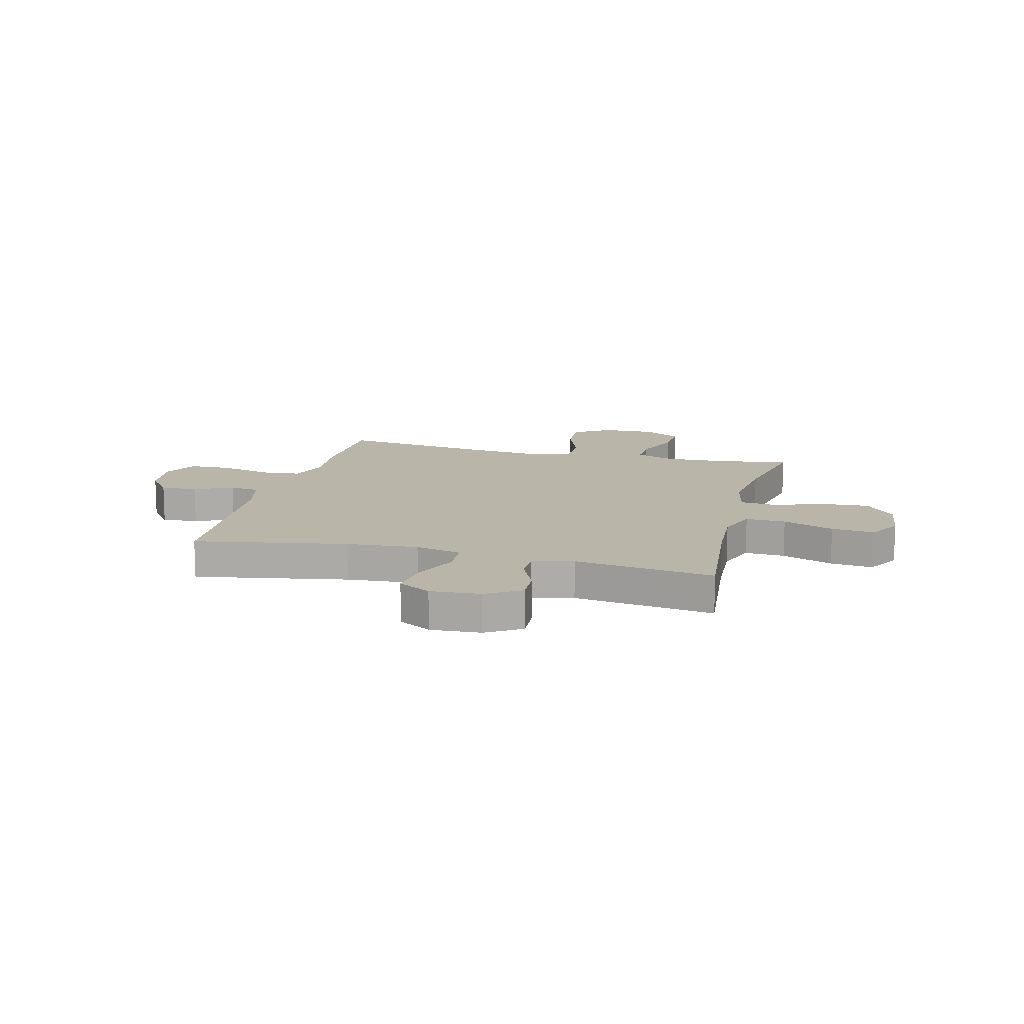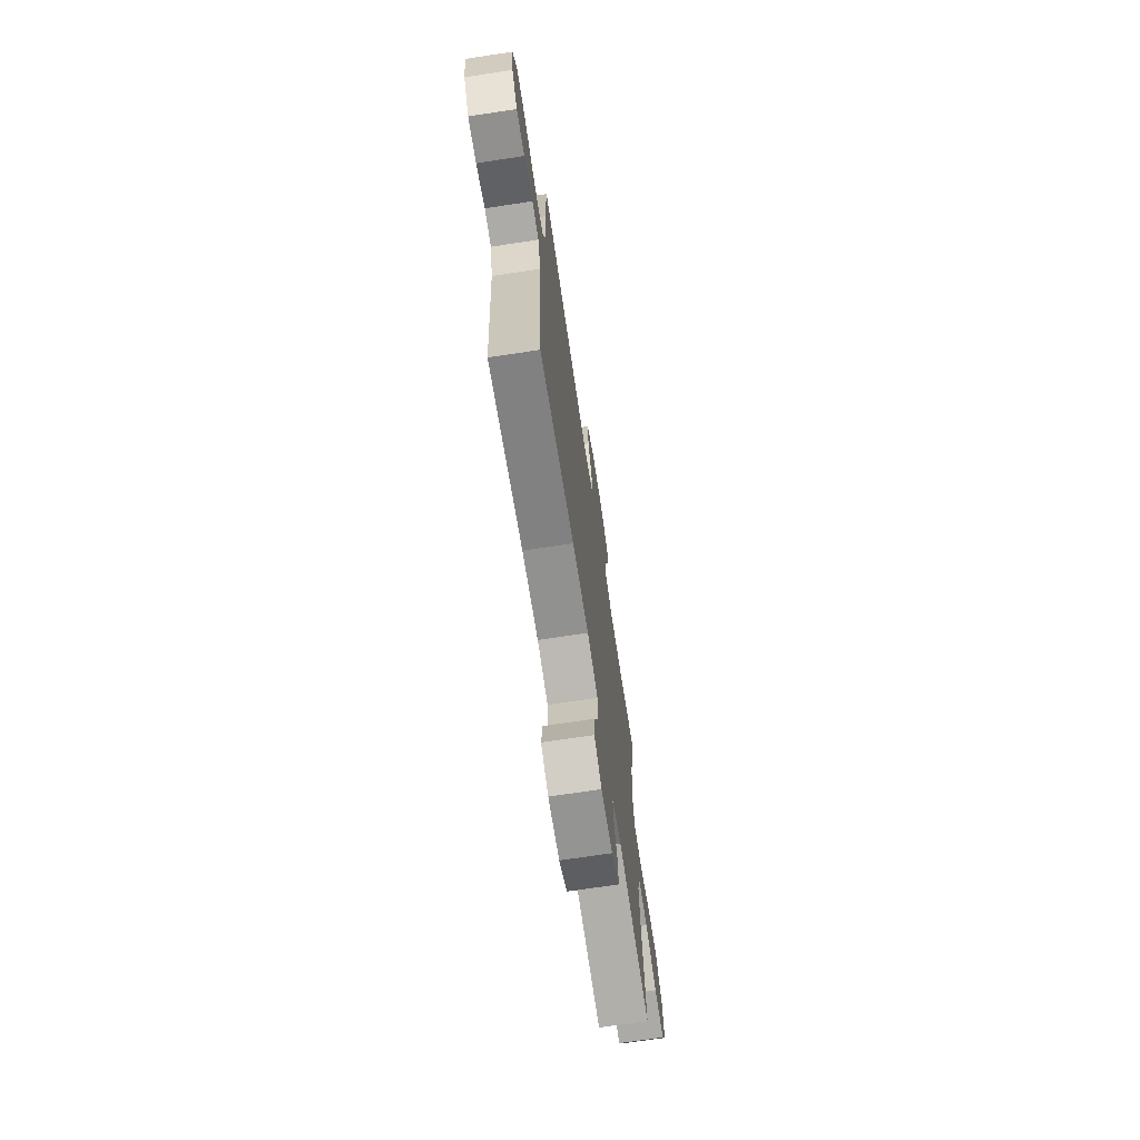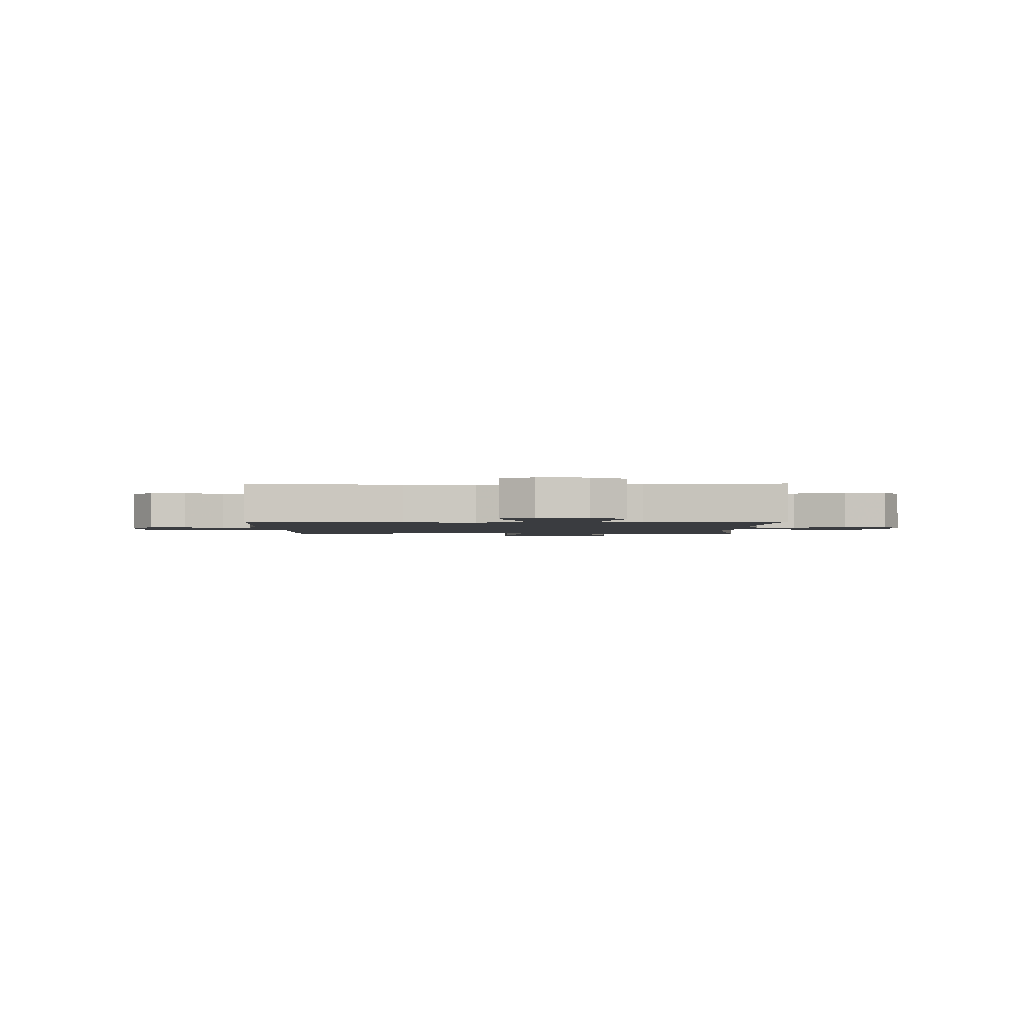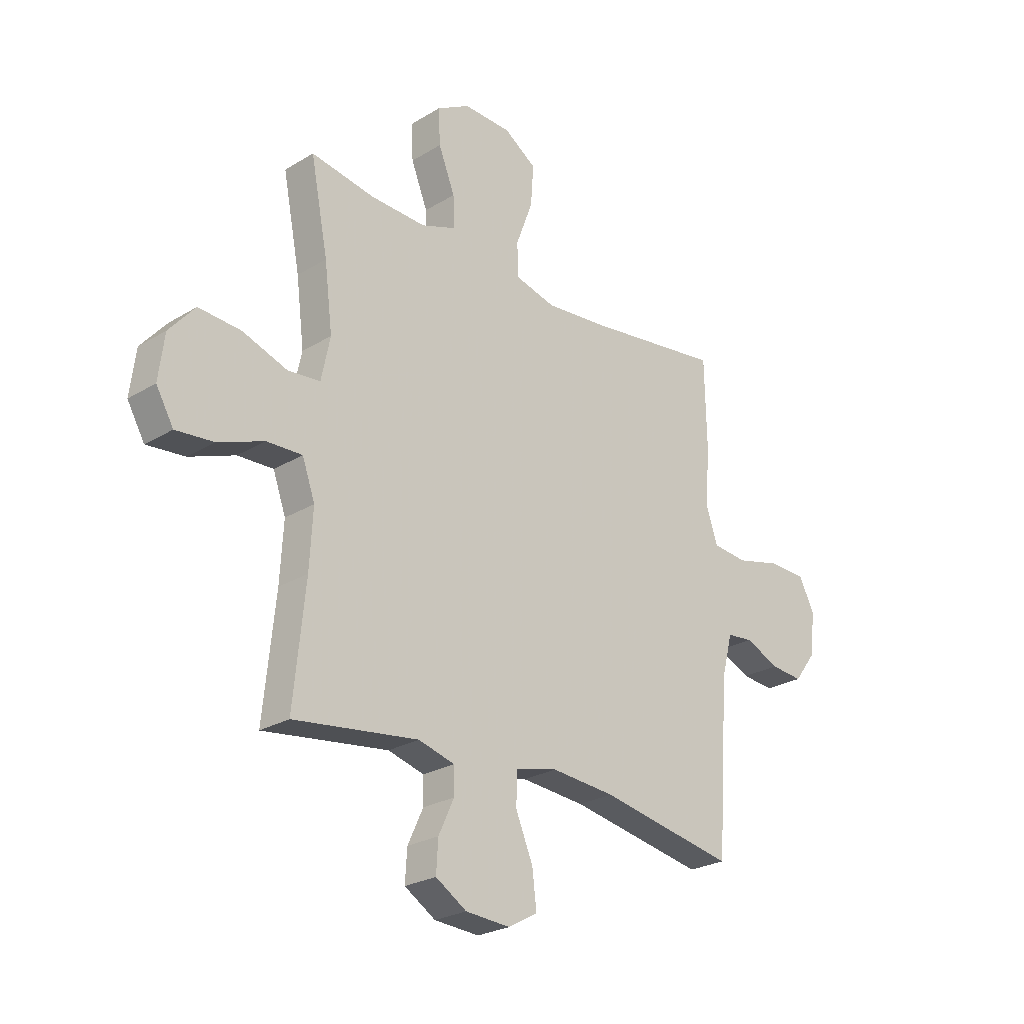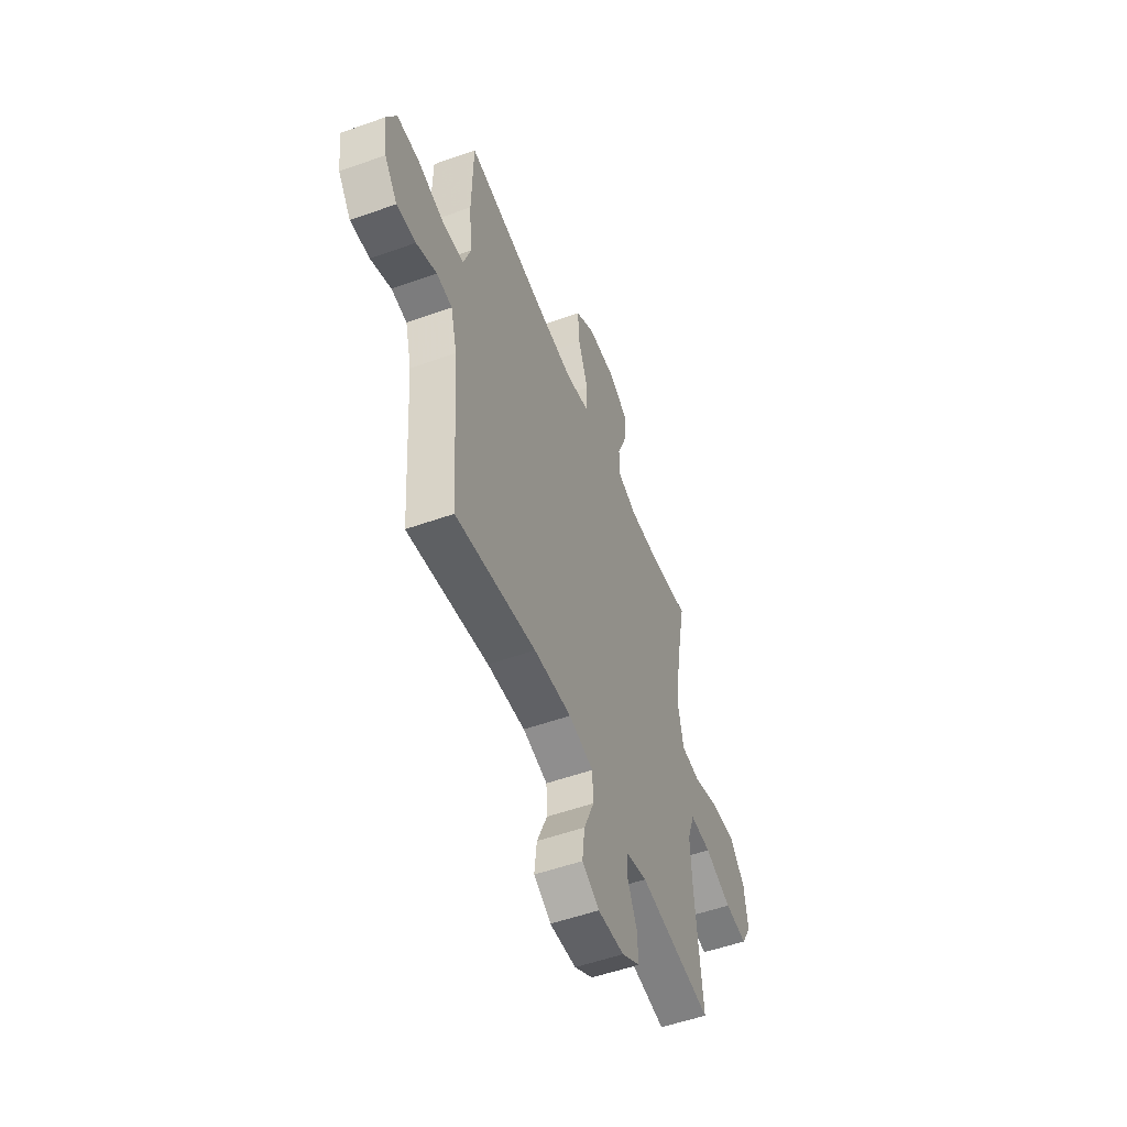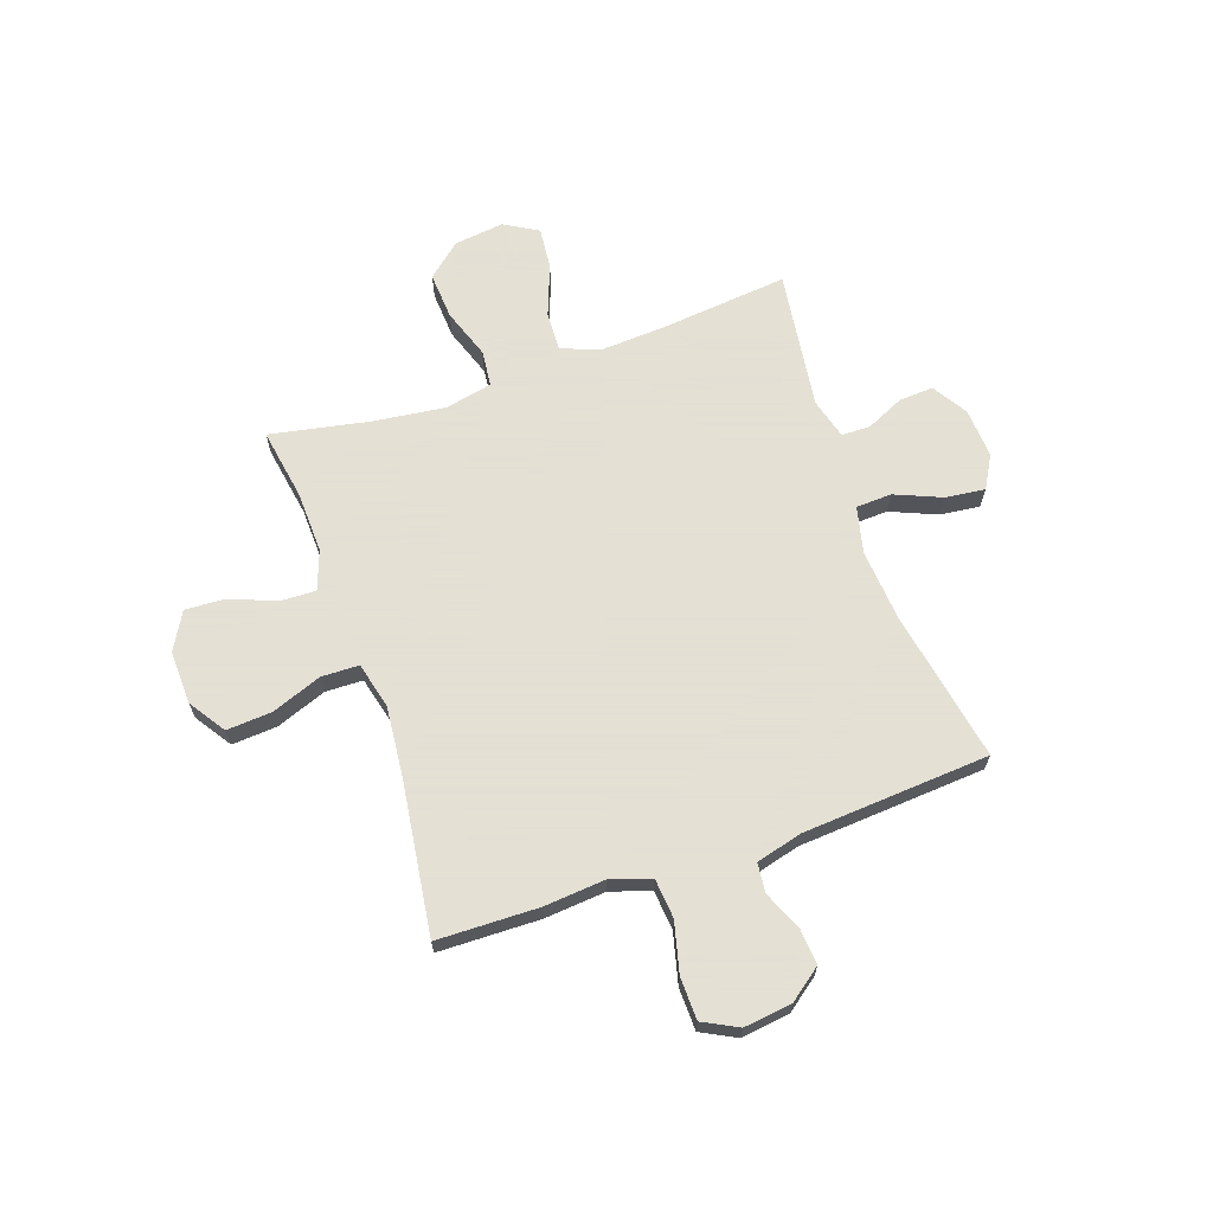
<metadata>
{"format":"obj","ext":"obj","renderer":"f3d","projection":"perspective","resolution":1024,"background":"white","views":[{"elev":13.5,"azim":-165.6,"up":"+Y"},{"elev":-70.5,"azim":98.6,"up":"+Z"},{"elev":-1.9,"azim":-179.8,"up":"+Y"},{"elev":-25.2,"azim":-45.6,"up":"+Z"},{"elev":-53.3,"azim":110.9,"up":"+Z"},{"elev":66.2,"azim":70.9,"up":"+Y"}]}
</metadata>
<code>
v 0.5 0.07 0.5
v 0.504 0.07 0.307
v 0.494 0.07 0.191
v 0.519 0.07 0.115
v 0.594 0.07 0.108
v 0.69 0.07 0.132
v 0.77 0.07 0.13
v 0.804 0.07 0.064
v 0.792 0.07 -0.028
v 0.746 0.07 -0.089
v 0.677 0.07 -0.083
v 0.604 0.07 -0.051
v 0.548 0.07 -0.057
v 0.525 0.07 -0.145
v 0.5 0.07 -0.5
v 0.211 0.07 -0.447
v 0.075 0.07 -0.436
v -0.014 0.07 -0.457
v -0.017 0.07 -0.525
v 0.02 0.07 -0.613
v 0.029 0.07 -0.689
v -0.033 0.07 -0.724
v -0.128 0.07 -0.718
v -0.194 0.07 -0.677
v -0.19 0.07 -0.611
v -0.157 0.07 -0.54
v -0.158 0.07 -0.485
v -0.235 0.07 -0.464
v -0.5 0.07 -0.5
v -0.475 0.07 -0.256
v -0.468 0.07 -0.135
v -0.495 0.07 -0.059
v -0.571 0.07 -0.062
v -0.668 0.07 -0.099
v -0.749 0.07 -0.107
v -0.786 0.07 -0.043
v -0.774 0.07 0.052
v -0.719 0.07 0.116
v -0.629 0.07 0.11
v -0.534 0.07 0.077
v -0.465 0.07 0.084
v -0.446 0.07 0.174
v -0.463 0.07 0.311
v -0.5 0.07 0.5
v -0.364 0.07 0.477
v -0.246 0.07 0.473
v -0.172 0.07 0.5
v -0.174 0.07 0.567
v -0.209 0.07 0.655
v -0.213 0.07 0.731
v -0.142 0.07 0.771
v -0.04 0.07 0.768
v 0.029 0.07 0.722
v 0.023 0.07 0.636
v -0.013 0.07 0.54
v -0.011 0.07 0.469
v 0.076 0.07 0.447
v 0.21 0.07 0.46
v 0.5 0 0.5
v 0.504 0 0.307
v 0.494 0 0.191
v 0.519 0 0.115
v 0.594 0 0.108
v 0.69 0 0.132
v 0.77 0 0.13
v 0.804 0 0.064
v 0.792 0 -0.028
v 0.746 0 -0.089
v 0.677 0 -0.083
v 0.604 0 -0.051
v 0.548 0 -0.057
v 0.525 0 -0.145
v 0.5 0 -0.5
v 0.211 0 -0.447
v 0.075 0 -0.436
v -0.014 0 -0.457
v -0.017 0 -0.525
v 0.02 0 -0.613
v 0.029 0 -0.689
v -0.033 0 -0.724
v -0.128 0 -0.718
v -0.194 0 -0.677
v -0.19 0 -0.611
v -0.157 0 -0.54
v -0.158 0 -0.485
v -0.235 0 -0.464
v -0.5 0 -0.5
v -0.475 0 -0.256
v -0.468 0 -0.135
v -0.495 0 -0.059
v -0.571 0 -0.062
v -0.668 0 -0.099
v -0.749 0 -0.107
v -0.786 0 -0.043
v -0.774 0 0.052
v -0.719 0 0.116
v -0.629 0 0.11
v -0.534 0 0.077
v -0.465 0 0.084
v -0.446 0 0.174
v -0.463 0 0.311
v -0.5 0 0.5
v -0.364 0 0.477
v -0.246 0 0.473
v -0.172 0 0.5
v -0.174 0 0.567
v -0.209 0 0.655
v -0.213 0 0.731
v -0.142 0 0.771
v -0.04 0 0.768
v 0.029 0 0.722
v 0.023 0 0.636
v -0.013 0 0.54
v -0.011 0 0.469
v 0.076 0 0.447
v 0.21 0 0.46
f 52 53 54 55
f 52 55 56
f 51 52 56
f 48 49 50 51
f 47 48 51 56
f 46 47 56 57
f 43 44 45
f 42 43 45 46
f 41 42 46 57
f 37 38 39 40
f 37 40 41
f 36 37 41
f 33 34 35 36
f 32 33 36 41
f 31 32 41 57
f 28 29 30
f 27 28 30 31
f 23 24 25 26
f 23 26 27
f 22 23 27
f 19 20 21 22
f 18 19 22 27
f 17 18 27 31
f 14 15 16
f 13 14 16 17
f 9 10 11 12
f 9 12 13
f 8 9 13
f 5 6 7 8
f 4 5 8 13
f 3 4 13 17
f 58 1 2 3
f 31 57 58
f 3 17 31 58
f 113 112 111 110
f 114 113 110
f 114 110 109
f 109 108 107 106
f 114 109 106 105
f 115 114 105 104
f 103 102 101
f 104 103 101 100
f 115 104 100 99
f 98 97 96 95
f 99 98 95
f 99 95 94
f 94 93 92 91
f 99 94 91 90
f 115 99 90 89
f 88 87 86
f 89 88 86 85
f 84 83 82 81
f 85 84 81
f 85 81 80
f 80 79 78 77
f 85 80 77 76
f 89 85 76 75
f 74 73 72
f 75 74 72 71
f 70 69 68 67
f 71 70 67
f 71 67 66
f 66 65 64 63
f 71 66 63 62
f 75 71 62 61
f 61 60 59 116
f 116 115 89
f 116 89 75 61
f 1 59 60 2
f 2 60 61 3
f 3 61 62 4
f 4 62 63 5
f 5 63 64 6
f 6 64 65 7
f 7 65 66 8
f 8 66 67 9
f 9 67 68 10
f 10 68 69 11
f 11 69 70 12
f 12 70 71 13
f 13 71 72 14
f 14 72 73 15
f 15 73 74 16
f 16 74 75 17
f 17 75 76 18
f 18 76 77 19
f 19 77 78 20
f 20 78 79 21
f 21 79 80 22
f 22 80 81 23
f 23 81 82 24
f 24 82 83 25
f 25 83 84 26
f 26 84 85 27
f 27 85 86 28
f 28 86 87 29
f 29 87 88 30
f 30 88 89 31
f 31 89 90 32
f 32 90 91 33
f 33 91 92 34
f 34 92 93 35
f 35 93 94 36
f 36 94 95 37
f 37 95 96 38
f 38 96 97 39
f 39 97 98 40
f 40 98 99 41
f 41 99 100 42
f 42 100 101 43
f 43 101 102 44
f 44 102 103 45
f 45 103 104 46
f 46 104 105 47
f 47 105 106 48
f 48 106 107 49
f 49 107 108 50
f 50 108 109 51
f 51 109 110 52
f 52 110 111 53
f 53 111 112 54
f 54 112 113 55
f 55 113 114 56
f 56 114 115 57
f 57 115 116 58
f 58 116 59 1

</code>
